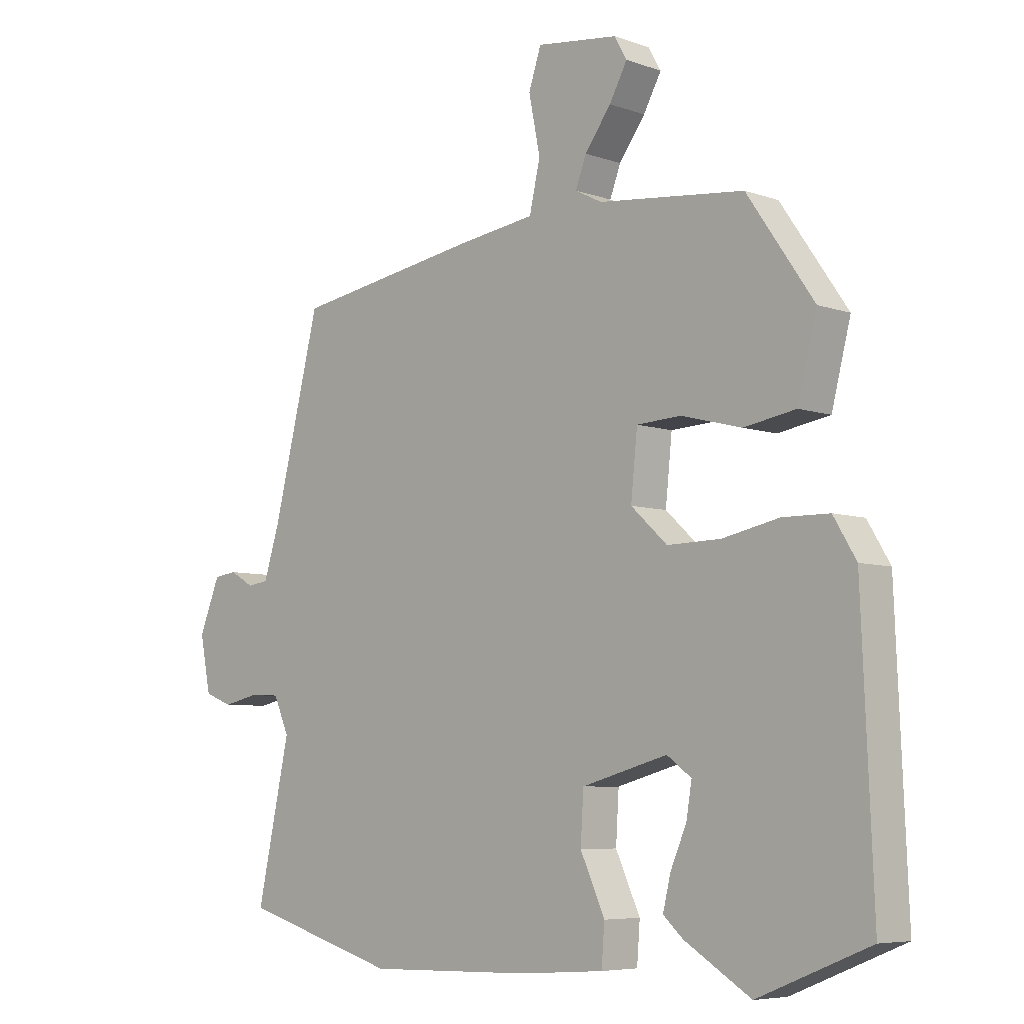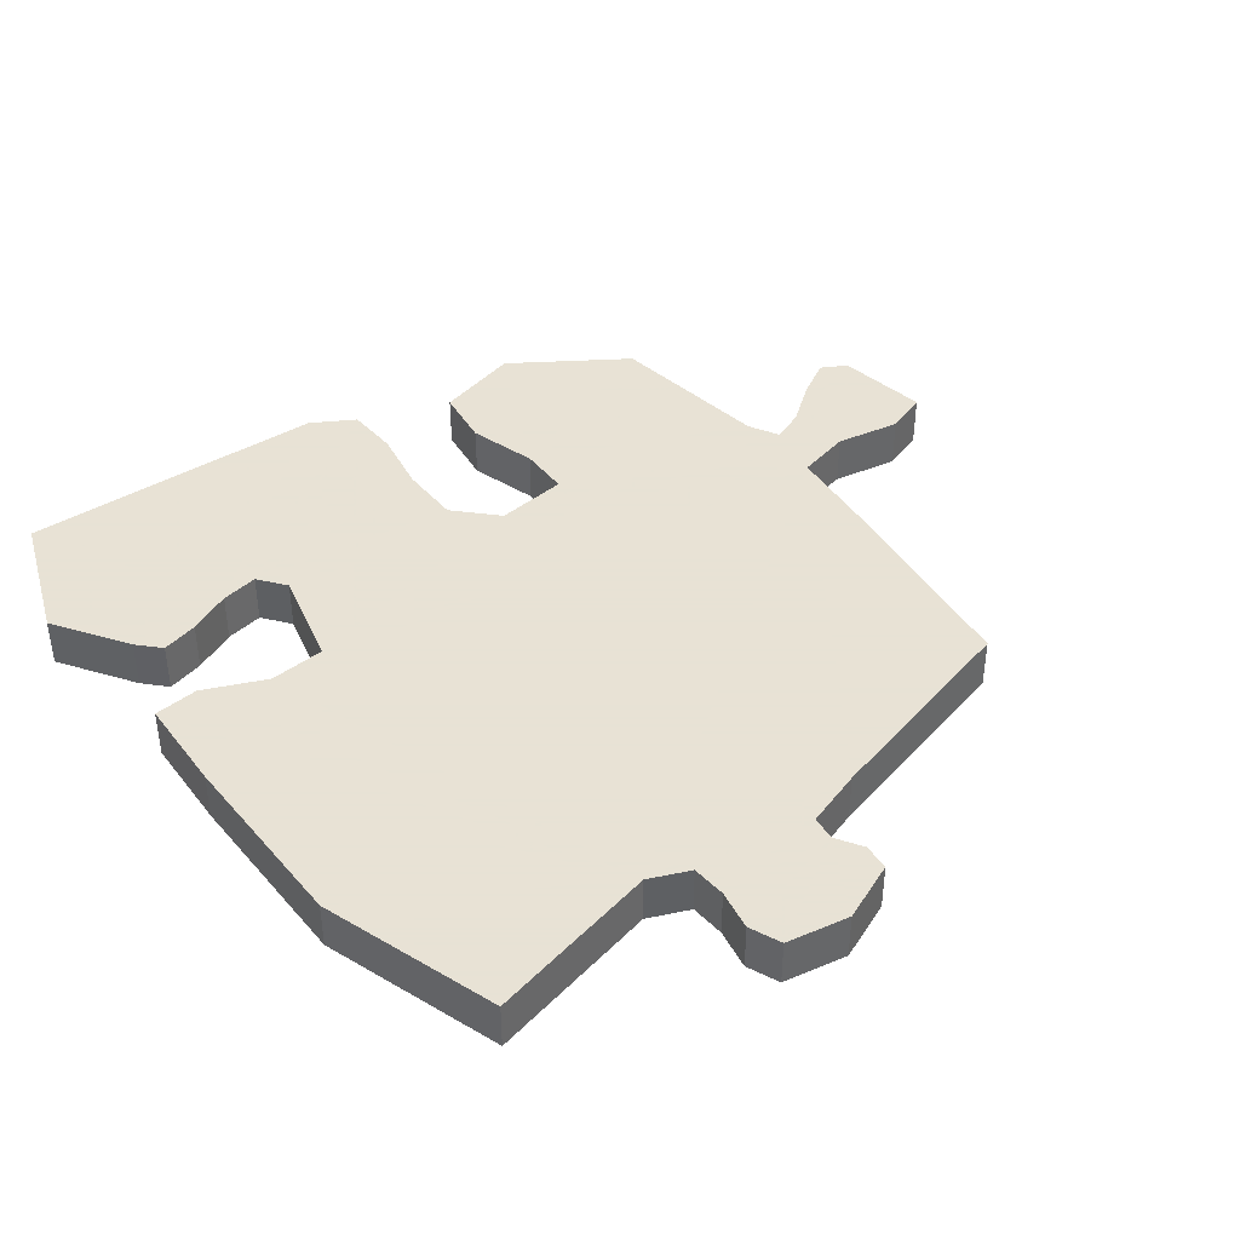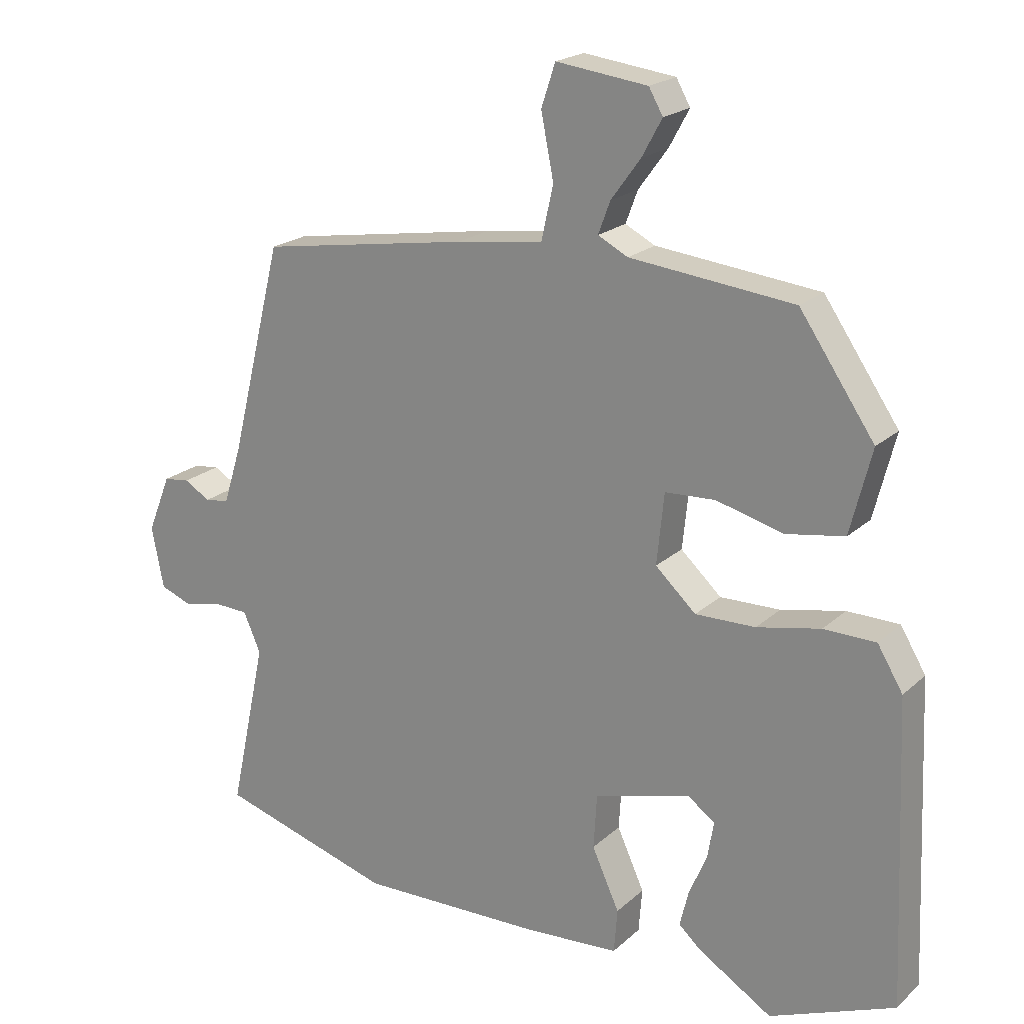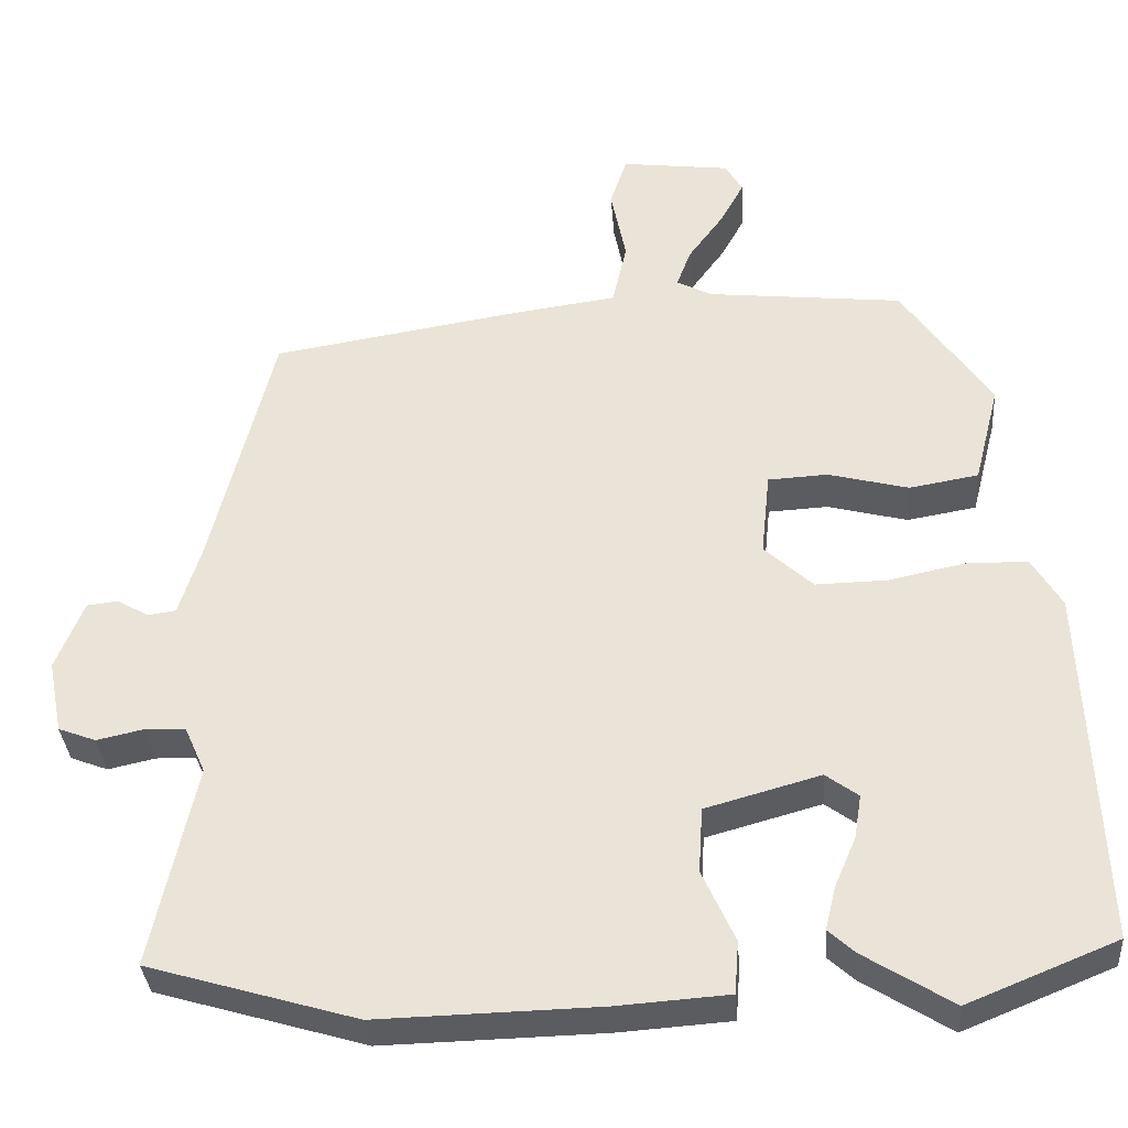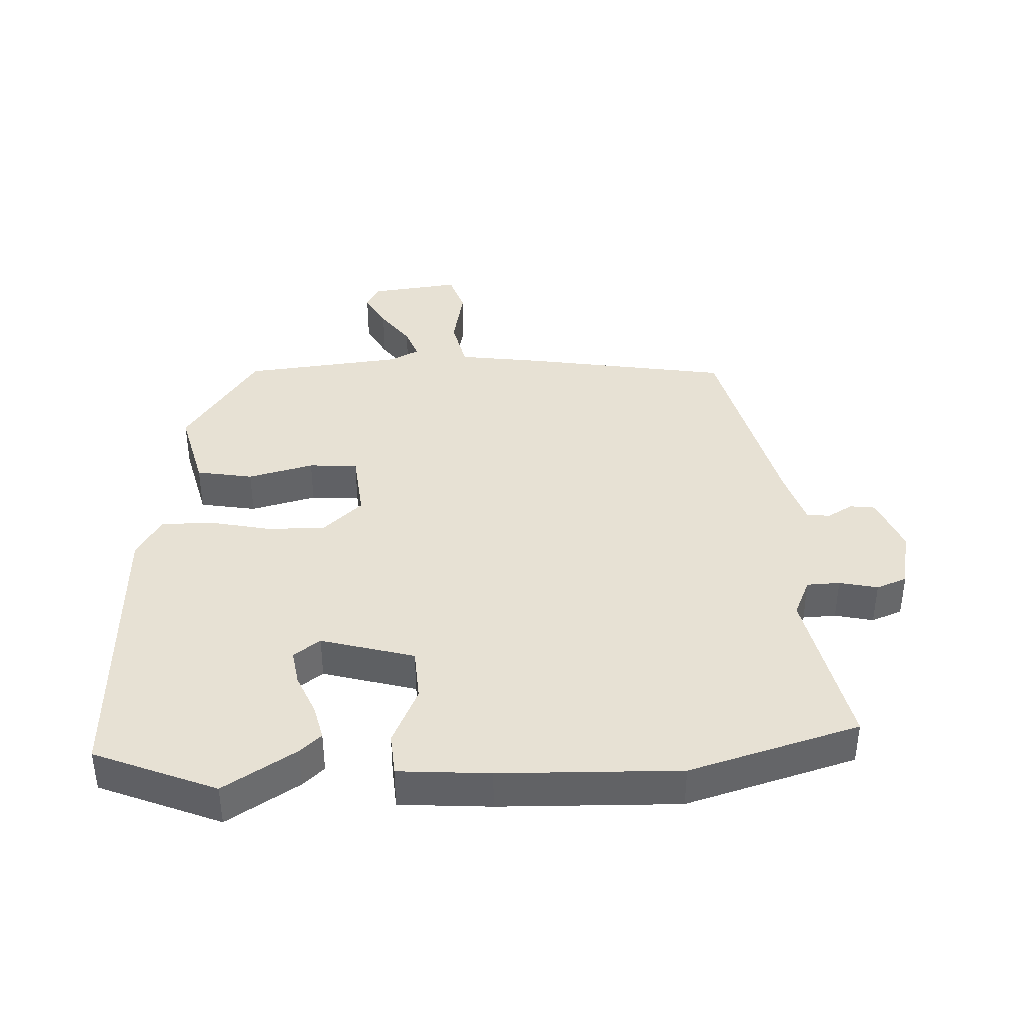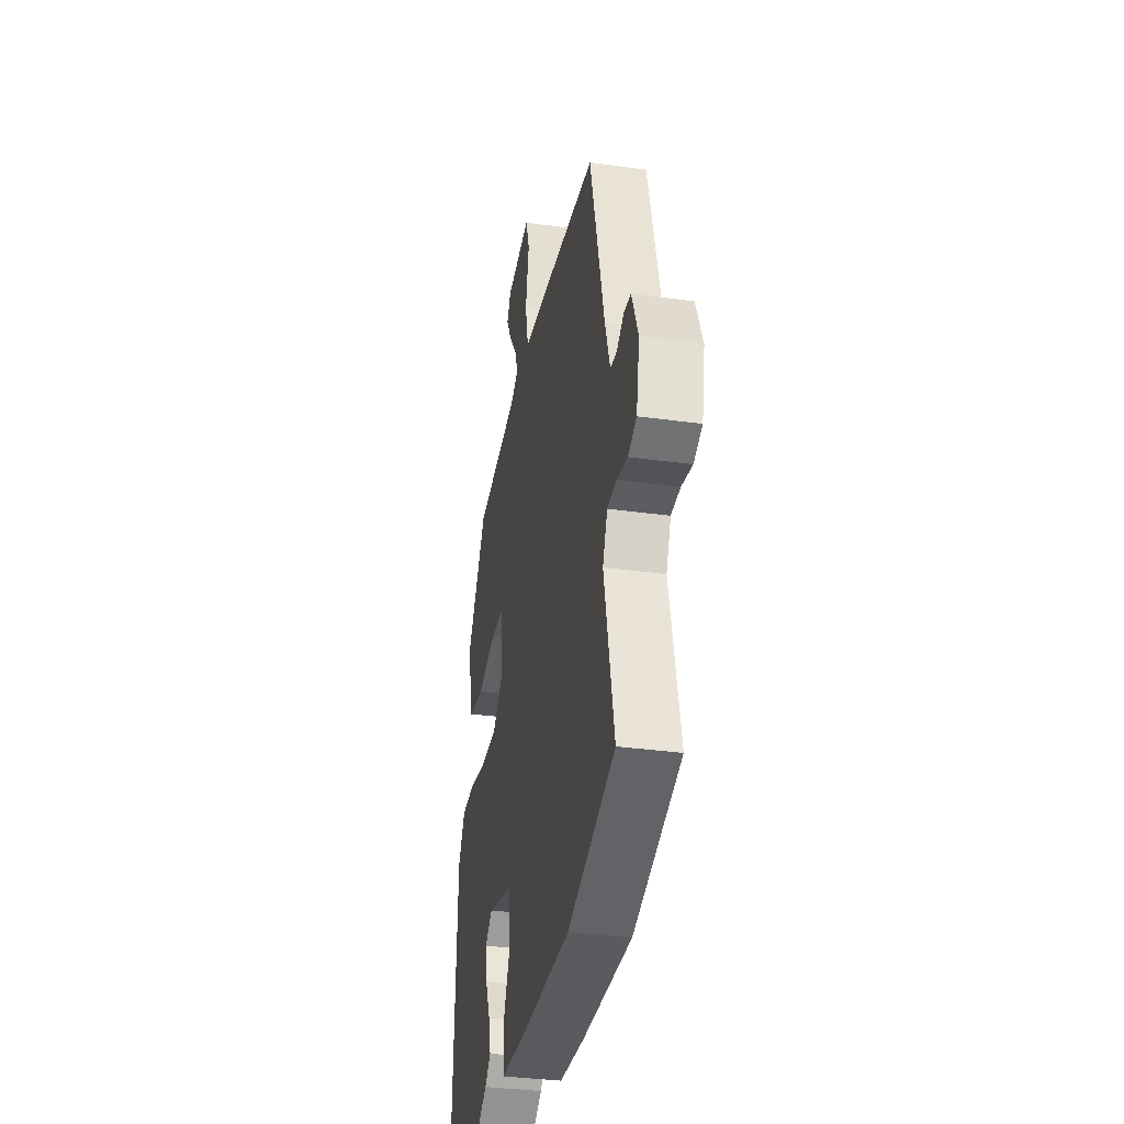
<metadata>
{"format":"obj","ext":"obj","renderer":"f3d","projection":"perspective","resolution":1024,"background":"white","views":[{"elev":-6.4,"azim":43.9,"up":"+Z"},{"elev":40.6,"azim":-128.2,"up":"+Y"},{"elev":20.6,"azim":32.8,"up":"+Z"},{"elev":-34.4,"azim":4.2,"up":"+Z"},{"elev":39.5,"azim":177.5,"up":"+Y"},{"elev":-34.5,"azim":-100.5,"up":"+Z"}]}
</metadata>
<code>
v -0.468 0.07 0.413
v -0.154 0.07 0.464
v -0.024 0.07 0.482
v -0.006 0.07 0.562
v -0.025 0.07 0.657
v -0.004 0.07 0.72
v 0.133 0.07 0.703
v 0.154 0.07 0.666
v 0.124 0.07 0.611
v 0.08 0.07 0.551
v 0.062 0.07 0.503
v 0.107 0.07 0.48
v 0.352 0.07 0.454
v 0.464 0.07 0.291
v 0.432 0.07 0.165
v 0.345 0.07 0.15
v 0.244 0.07 0.176
v 0.169 0.07 0.172
v 0.158 0.07 0.066
v 0.219 0.07 0.01
v 0.309 0.07 0.012
v 0.404 0.07 0.032
v 0.482 0.07 0.031
v 0.52 0.07 -0.032
v 0.539 0.07 -0.484
v 0.352 0.07 -0.56
v 0.241 0.07 -0.491
v 0.208 0.07 -0.461
v 0.221 0.07 -0.407
v 0.248 0.07 -0.344
v 0.257 0.07 -0.289
v 0.216 0.07 -0.259
v 0.072 0.07 -0.299
v 0.067 0.07 -0.381
v 0.108 0.07 -0.471
v 0.103 0.07 -0.537
v -0.038 0.07 -0.547
v -0.315 0.07 -0.554
v -0.577 0.07 -0.477
v -0.522 0.07 -0.222
v -0.548 0.07 -0.163
v -0.599 0.07 -0.161
v -0.658 0.07 -0.174
v -0.705 0.07 -0.156
v -0.723 0.07 -0.064
v -0.688 0.07 0.023
v -0.649 0.07 0.028
v -0.61 0.07 0.005
v -0.574 0.07 0.01
v -0.547 0.07 0.096
v -0.468 0 0.413
v -0.154 0 0.464
v -0.024 0 0.482
v -0.006 0 0.562
v -0.025 0 0.657
v -0.004 0 0.72
v 0.133 0 0.703
v 0.154 0 0.666
v 0.124 0 0.611
v 0.08 0 0.551
v 0.062 0 0.503
v 0.107 0 0.48
v 0.352 0 0.454
v 0.464 0 0.291
v 0.432 0 0.165
v 0.345 0 0.15
v 0.244 0 0.176
v 0.169 0 0.172
v 0.158 0 0.066
v 0.219 0 0.01
v 0.309 0 0.012
v 0.404 0 0.032
v 0.482 0 0.031
v 0.52 0 -0.032
v 0.539 0 -0.484
v 0.352 0 -0.56
v 0.241 0 -0.491
v 0.208 0 -0.461
v 0.221 0 -0.407
v 0.248 0 -0.344
v 0.257 0 -0.289
v 0.216 0 -0.259
v 0.072 0 -0.299
v 0.067 0 -0.381
v 0.108 0 -0.471
v 0.103 0 -0.537
v -0.038 0 -0.547
v -0.315 0 -0.554
v -0.577 0 -0.477
v -0.522 0 -0.222
v -0.548 0 -0.163
v -0.599 0 -0.161
v -0.658 0 -0.174
v -0.705 0 -0.156
v -0.723 0 -0.064
v -0.688 0 0.023
v -0.649 0 0.028
v -0.61 0 0.005
v -0.574 0 0.01
v -0.547 0 0.096
f 46 47 48
f 45 46 48
f 44 45 48
f 43 44 48
f 42 43 48
f 41 42 48 49
f 40 41 49 50
f 38 39 40
f 37 38 40
f 36 37 40
f 35 36 40
f 34 35 40
f 1 2 3
f 50 1 3
f 40 50 3
f 34 40 3
f 33 34 3
f 28 29 30
f 27 28 30
f 26 27 30
f 25 26 30
f 24 25 30
f 23 24 30
f 23 30 31
f 22 23 31
f 21 22 31
f 20 21 31 32
f 15 16 17
f 14 15 17
f 13 14 17
f 12 13 17
f 11 12 17 18
f 8 9 10
f 7 8 10
f 6 7 10
f 5 6 10
f 4 5 10
f 4 10 11
f 11 18 19
f 4 11 19
f 3 4 19
f 19 20 32 33
f 3 19 33
f 98 97 96
f 98 96 95
f 98 95 94
f 98 94 93
f 98 93 92
f 99 98 92 91
f 100 99 91 90
f 90 89 88
f 90 88 87
f 90 87 86
f 90 86 85
f 90 85 84
f 53 52 51
f 53 51 100
f 53 100 90
f 53 90 84
f 53 84 83
f 80 79 78
f 80 78 77
f 80 77 76
f 80 76 75
f 80 75 74
f 80 74 73
f 81 80 73
f 81 73 72
f 81 72 71
f 82 81 71 70
f 67 66 65
f 67 65 64
f 67 64 63
f 67 63 62
f 68 67 62 61
f 60 59 58
f 60 58 57
f 60 57 56
f 60 56 55
f 60 55 54
f 61 60 54
f 69 68 61
f 69 61 54
f 69 54 53
f 83 82 70 69
f 83 69 53
f 1 51 52 2
f 2 52 53 3
f 3 53 54 4
f 4 54 55 5
f 5 55 56 6
f 6 56 57 7
f 7 57 58 8
f 8 58 59 9
f 9 59 60 10
f 10 60 61 11
f 11 61 62 12
f 12 62 63 13
f 13 63 64 14
f 14 64 65 15
f 15 65 66 16
f 16 66 67 17
f 17 67 68 18
f 18 68 69 19
f 19 69 70 20
f 20 70 71 21
f 21 71 72 22
f 22 72 73 23
f 23 73 74 24
f 24 74 75 25
f 25 75 76 26
f 26 76 77 27
f 27 77 78 28
f 28 78 79 29
f 29 79 80 30
f 30 80 81 31
f 31 81 82 32
f 32 82 83 33
f 33 83 84 34
f 34 84 85 35
f 35 85 86 36
f 36 86 87 37
f 37 87 88 38
f 38 88 89 39
f 39 89 90 40
f 40 90 91 41
f 41 91 92 42
f 42 92 93 43
f 43 93 94 44
f 44 94 95 45
f 45 95 96 46
f 46 96 97 47
f 47 97 98 48
f 48 98 99 49
f 49 99 100 50
f 50 100 51 1

</code>
